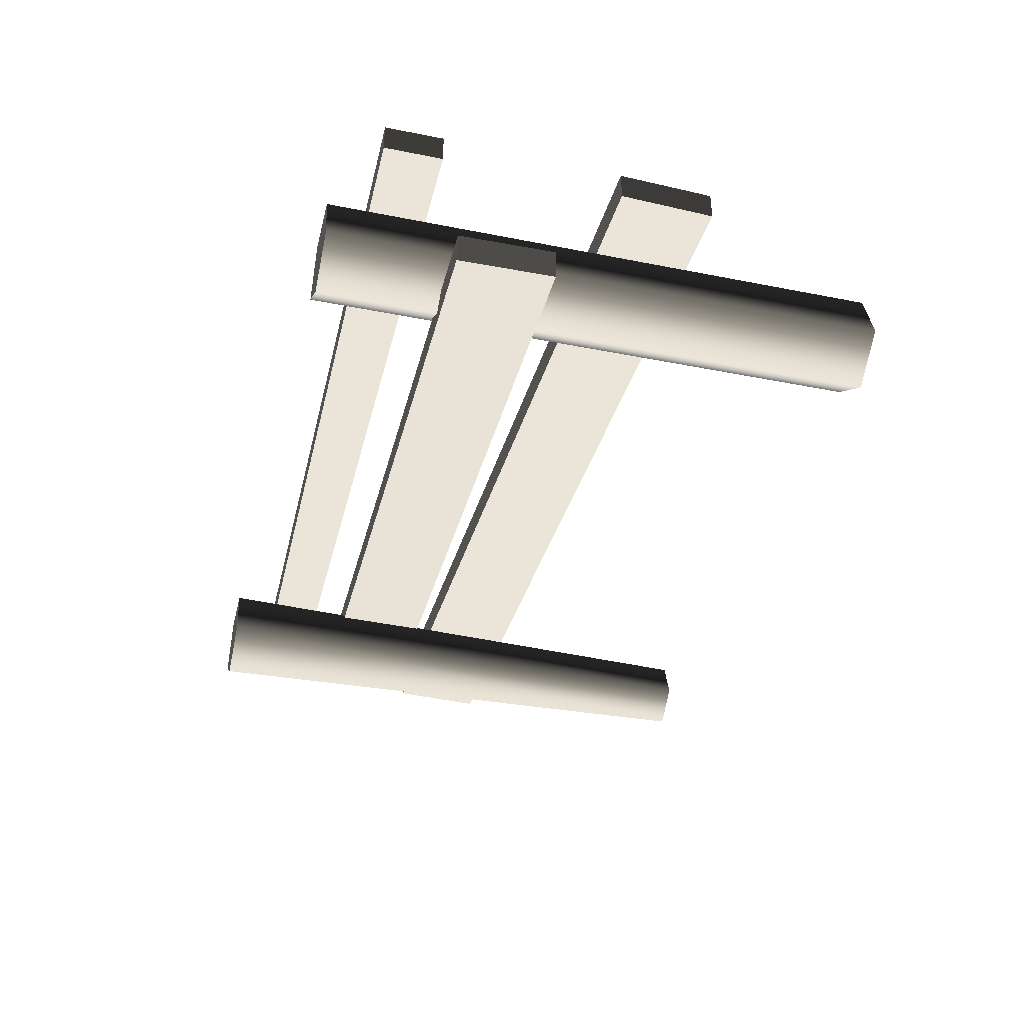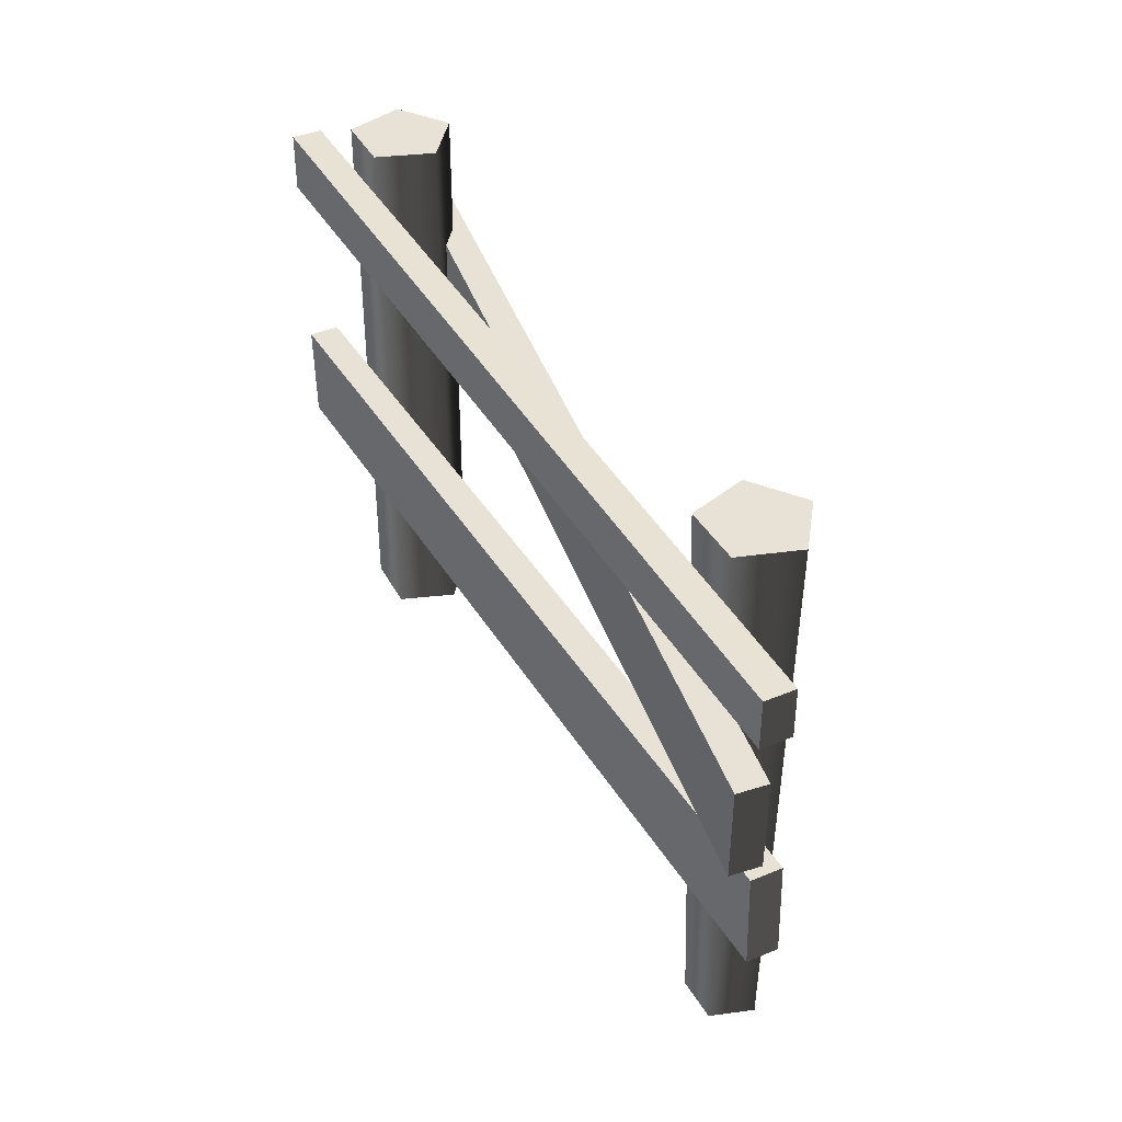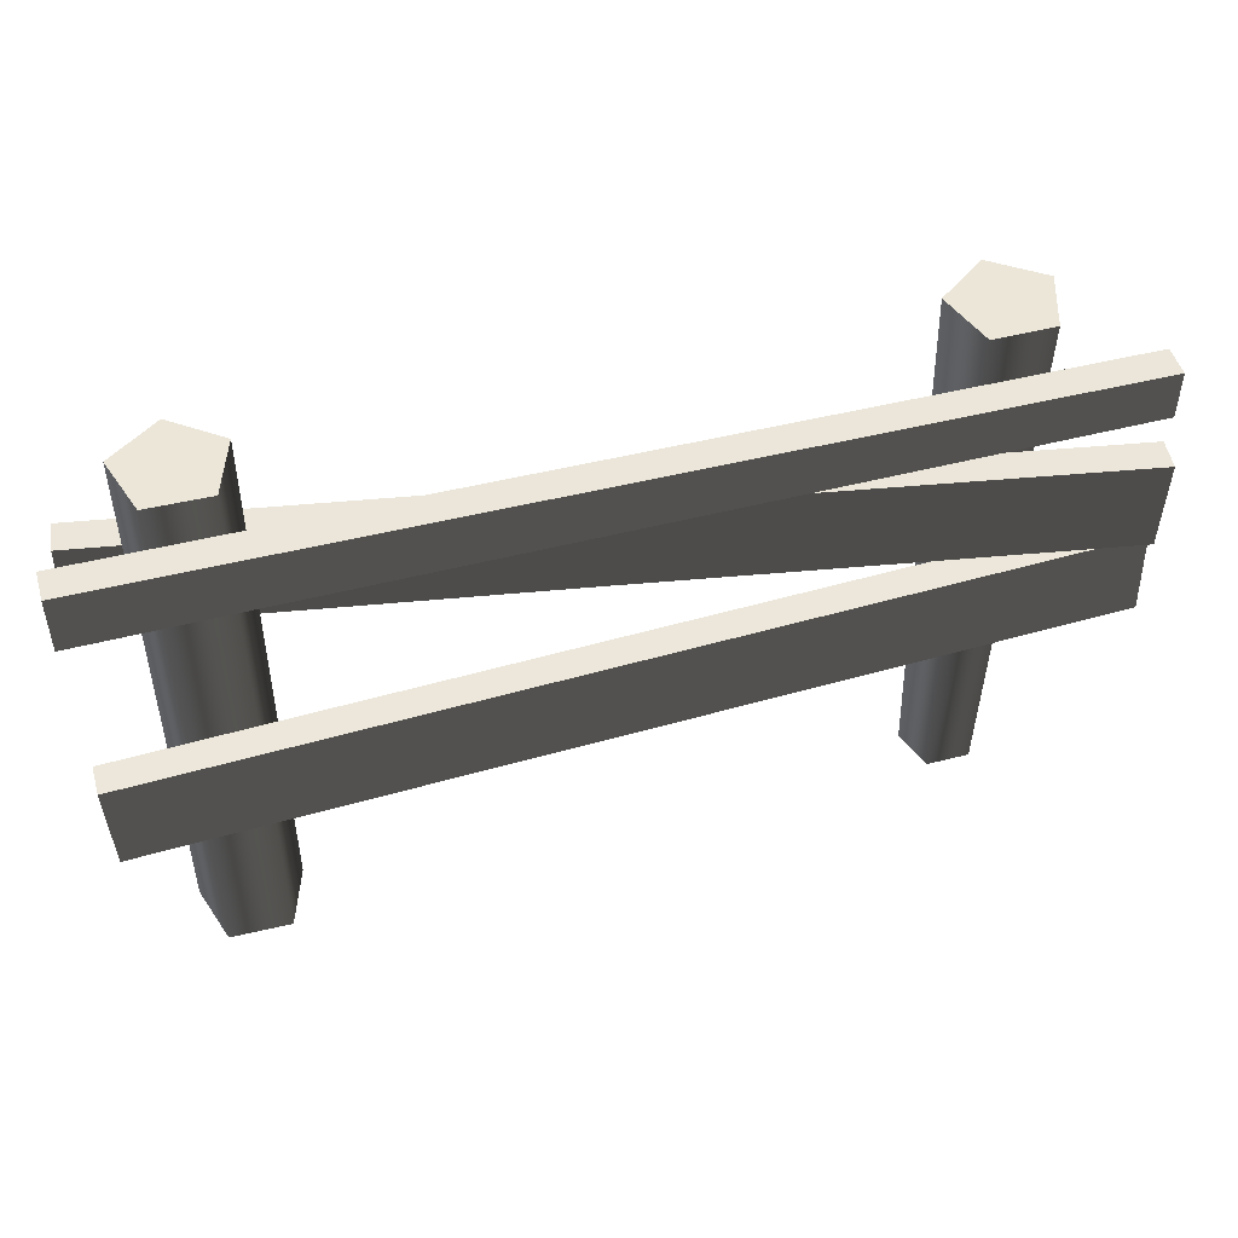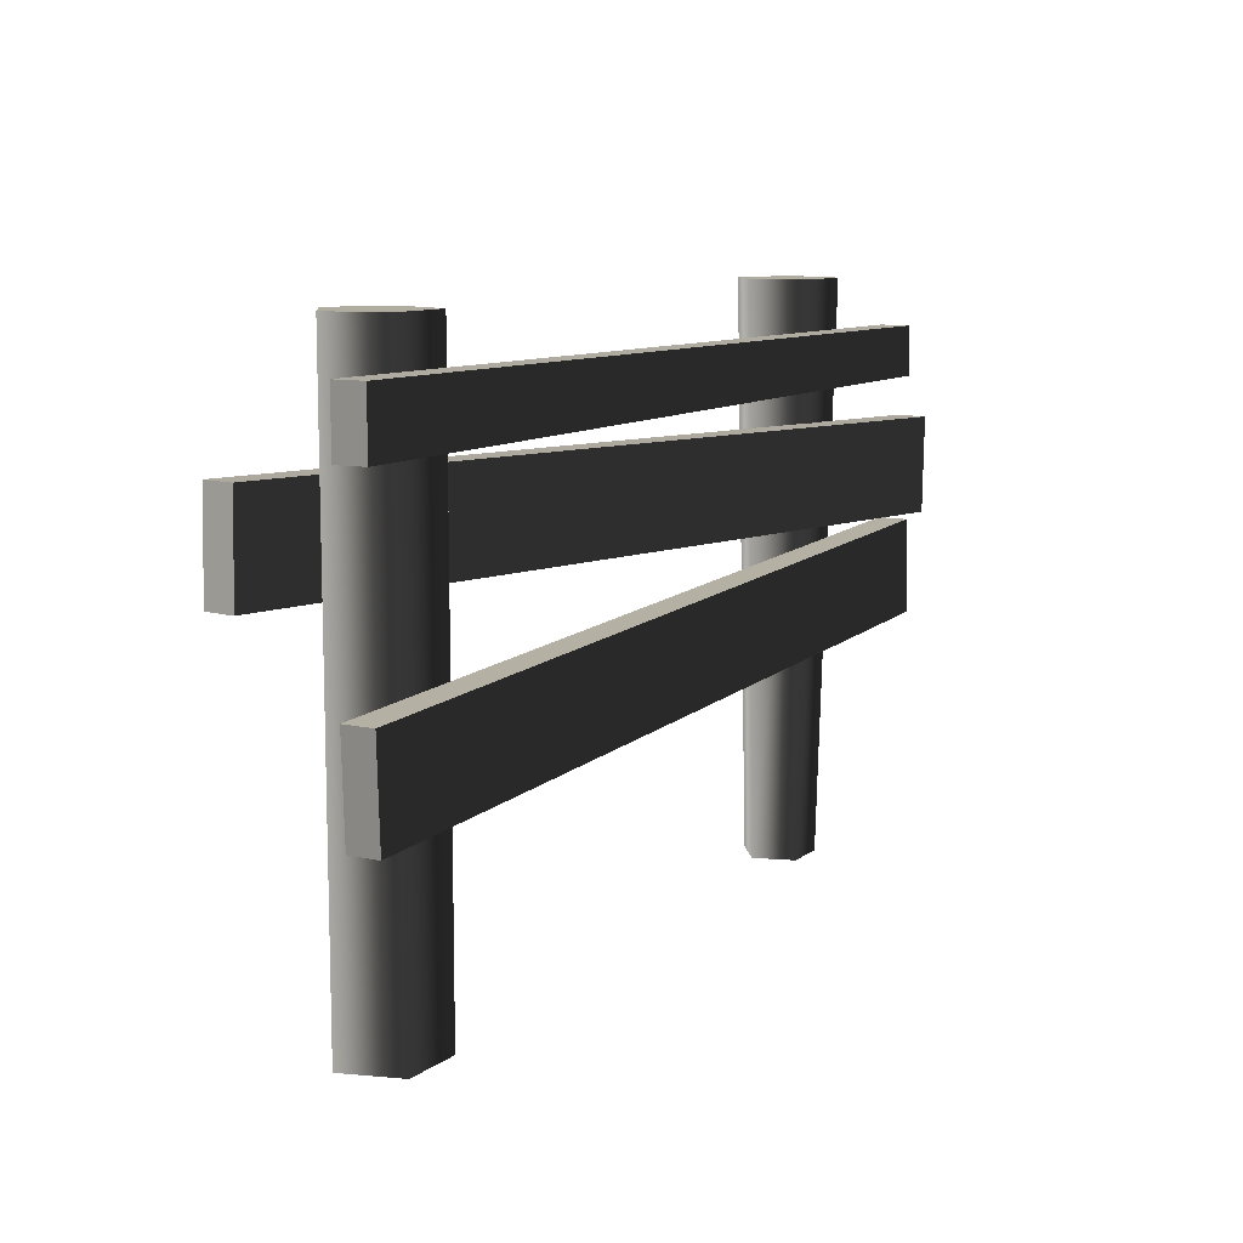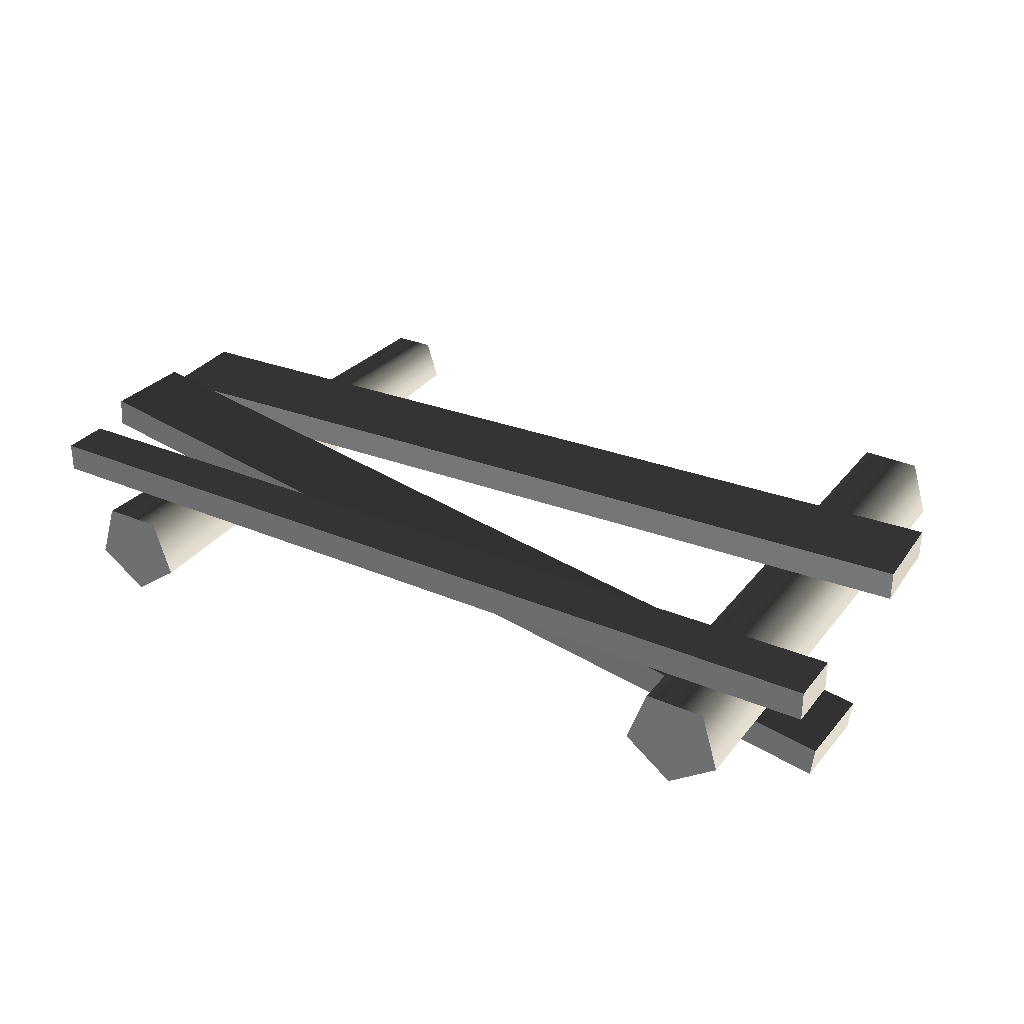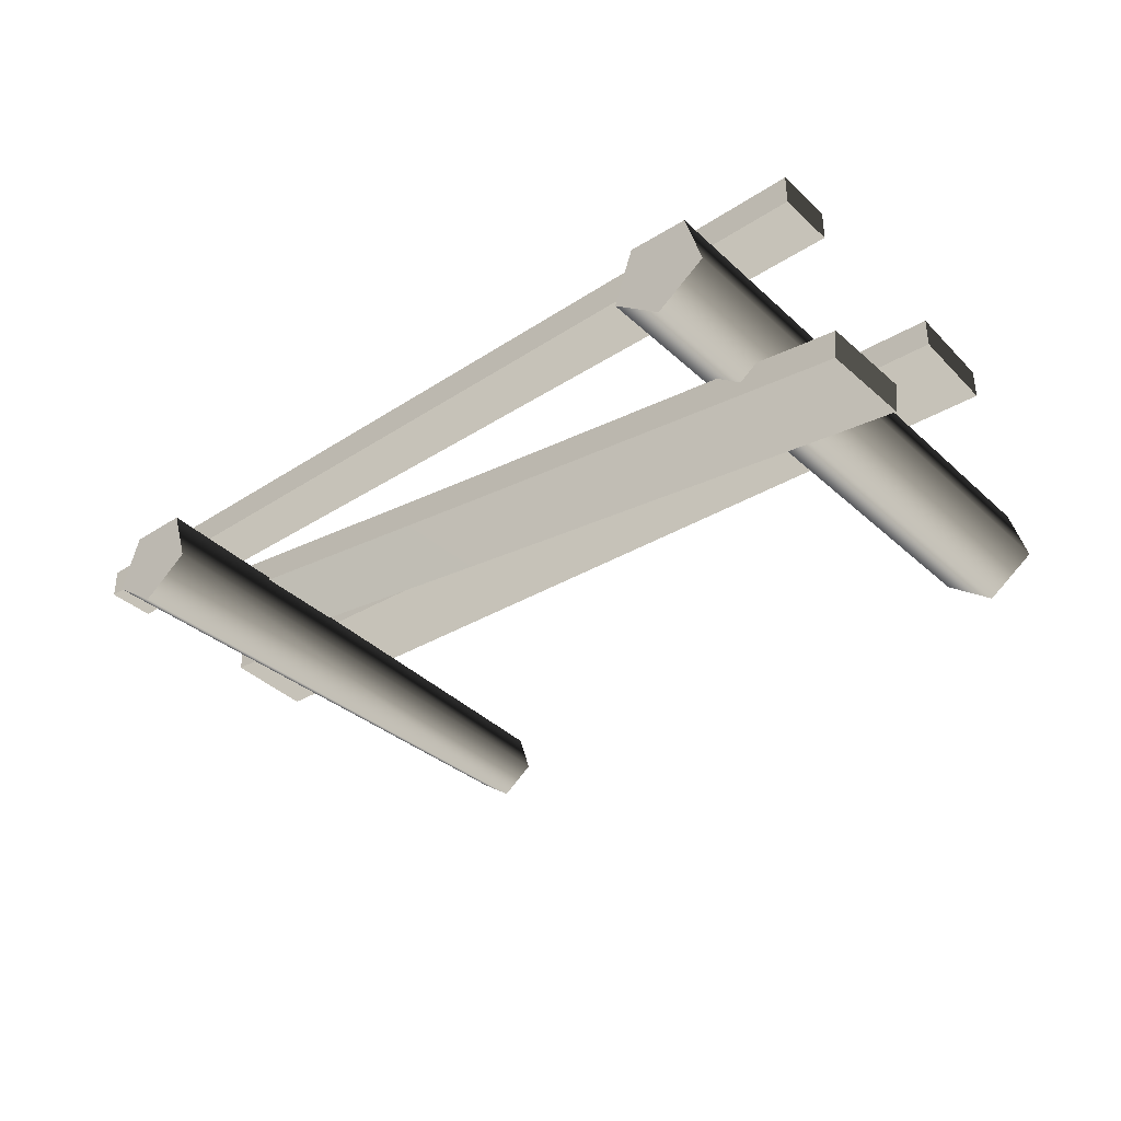
<metadata>
{"format":"obj","ext":"obj","renderer":"f3d","projection":"perspective","resolution":1024,"background":"white","views":[{"elev":-39.1,"azim":-103.9,"up":"+Z"},{"elev":40.1,"azim":62.8,"up":"+Y"},{"elev":48.9,"azim":-16.0,"up":"+Y"},{"elev":10.1,"azim":-60.3,"up":"+Y"},{"elev":30.7,"azim":-148.9,"up":"+Z"},{"elev":-36.1,"azim":-139.9,"up":"+Z"}]}
</metadata>
<code>
v -1.291 -0.358 -0.069
v -1.291 1.473 -0.069
v -1.235 1.473 0.1168
v -1.235 -0.358 0.1168
v -1.041 1.473 0.1213
v -1.041 -0.358 0.1213
v -0.9768 1.473 -0.06176
v -0.9768 -0.358 -0.06176
v -1.131 1.473 -0.1794
v -1.131 -0.358 -0.1794
v -1.291 1.473 -0.069
v -1.291 -0.358 -0.069
v -1.291 1.473 -0.069
v -1.131 1.473 -0.1794
v -0.9768 1.473 -0.06176
v -1.235 1.473 0.1168
v -1.041 1.473 0.1213
v -1.501 1.151 0.2191
v -1.501 1.339 0.2191
v 1.48 1.312 0.2191
v 1.48 1.151 0.2191
v -1.501 1.339 0.2191
v -1.501 1.339 0.1212
v 1.48 1.312 0.1212
v 1.48 1.312 0.2191
v -1.501 1.339 0.1212
v -1.501 1.151 0.1212
v 1.48 1.151 0.1212
v 1.48 1.312 0.1212
v -1.501 1.151 0.1212
v -1.501 1.151 0.2191
v 1.48 1.151 0.2191
v 1.48 1.151 0.1212
v 1.48 1.151 0.2191
v 1.48 1.312 0.2191
v 1.48 1.312 0.1212
v 1.48 1.151 0.1212
v -1.501 1.151 0.1212
v -1.501 1.339 0.1212
v -1.501 1.339 0.2191
v -1.501 1.151 0.2191
v -1.476 0.7827 -0.1824
v -1.469 1.09 -0.1803
v -0.03361 1.057 0.04036
v -0.04036 0.7497 0.0383
v 1.472 0.7149 0.2776
v 1.479 1.022 0.2796
v -1.469 1.09 -0.1803
v -1.459 1.091 -0.2776
v -0.02312 1.058 -0.05692
v -0.03361 1.057 0.04036
v 1.479 1.022 0.2796
v 1.489 1.023 0.1824
v -1.459 1.091 -0.2776
v -1.466 0.7831 -0.2796
v -0.02986 0.7501 -0.05898
v -0.02312 1.058 -0.05692
v 1.482 0.7153 0.1803
v 1.489 1.023 0.1824
v -1.466 0.7831 -0.2796
v -1.476 0.7827 -0.1824
v -0.04036 0.7497 0.0383
v -0.02986 0.7501 -0.05898
v 1.482 0.7153 0.1803
v 1.472 0.7149 0.2776
v 1.472 0.7149 0.2776
v 1.479 1.022 0.2796
v 1.489 1.023 0.1824
v 1.482 0.7153 0.1803
v -1.466 0.7831 -0.2796
v -1.459 1.091 -0.2776
v -1.469 1.09 -0.1803
v -1.476 0.7827 -0.1824
v 1.163 -0.358 -0.05617
v 1.206 1.473 -0.06606
v 1.049 1.473 -0.1794
v 1.049 -0.358 -0.1385
v 0.8923 1.473 -0.06473
v 0.9353 -0.358 -0.0552
v 0.953 1.473 0.1195
v 0.9794 -0.358 0.07854
v 1.147 1.473 0.1187
v 1.12 -0.358 0.07794
v 1.206 1.473 -0.06606
v 1.163 -0.358 -0.05617
v 0.8923 1.473 -0.06473
v 1.049 1.473 -0.1794
v 1.206 1.473 -0.06606
v 1.147 1.473 0.1187
v 0.953 1.473 0.1195
v -1.478 0.2577 0.2191
v -1.49 0.565 0.2191
v 1.489 0.6845 0.2191
v 1.501 0.3772 0.2191
v -1.49 0.565 0.2191
v -1.49 0.565 0.1212
v 1.489 0.6845 0.1212
v 1.489 0.6845 0.2191
v -1.49 0.565 0.1212
v -1.478 0.2577 0.1212
v 1.501 0.3772 0.1212
v 1.489 0.6845 0.1212
v -1.478 0.2577 0.1212
v -1.478 0.2577 0.2191
v 1.501 0.3772 0.2191
v 1.501 0.3772 0.1212
v 1.501 0.3772 0.2191
v 1.489 0.6845 0.2191
v 1.489 0.6845 0.1212
v 1.501 0.3772 0.1212
v -1.478 0.2577 0.1212
v -1.49 0.565 0.1212
v -1.49 0.565 0.2191
v -1.478 0.2577 0.2191
g Farm_fence3_1415_27
f 1 3 2
f 1 4 3
f 4 5 3
f 4 6 5
f 6 7 5
f 6 8 7
f 8 9 7
f 8 10 9
f 10 11 9
f 10 12 11
f 13 15 14
f 15 13 16
f 15 16 17
f 18 20 19
f 18 21 20
f 22 24 23
f 22 25 24
f 26 28 27
f 26 29 28
f 30 32 31
f 30 33 32
f 34 36 35
f 34 37 36
f 38 40 39
f 38 41 40
f 42 44 43
f 42 45 44
f 44 45 46
f 44 46 47
f 48 50 49
f 48 51 50
f 50 51 52
f 50 52 53
f 54 56 55
f 54 57 56
f 57 58 56
f 57 59 58
f 60 62 61
f 60 63 62
f 62 63 64
f 62 64 65
f 66 68 67
f 66 69 68
f 70 72 71
f 70 73 72
f 74 76 75
f 74 77 76
f 77 78 76
f 77 79 78
f 79 80 78
f 79 81 80
f 81 82 80
f 81 83 82
f 83 84 82
f 83 85 84
f 86 88 87
f 88 86 89
f 89 86 90
f 91 93 92
f 91 94 93
f 95 97 96
f 95 98 97
f 99 101 100
f 99 102 101
f 103 105 104
f 103 106 105
f 107 109 108
f 107 110 109
f 111 113 112
f 111 114 113

</code>
